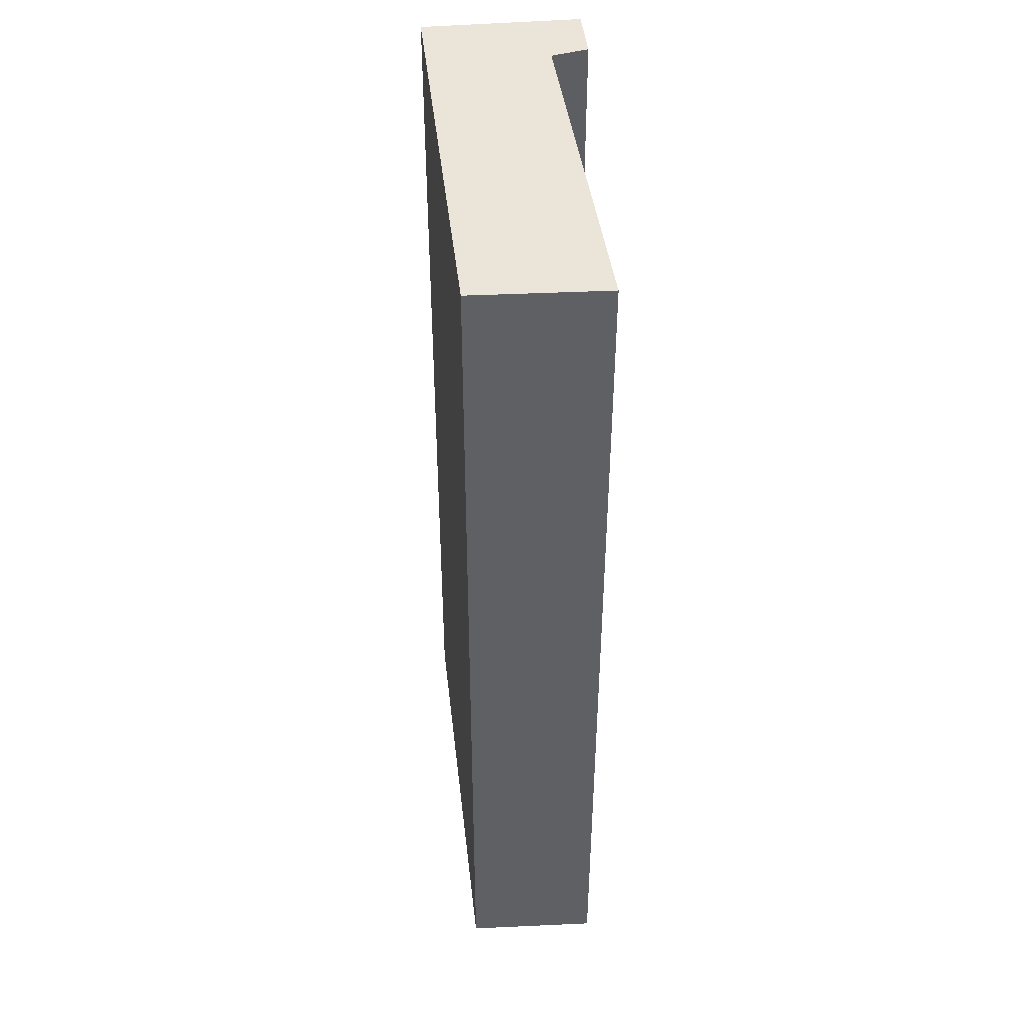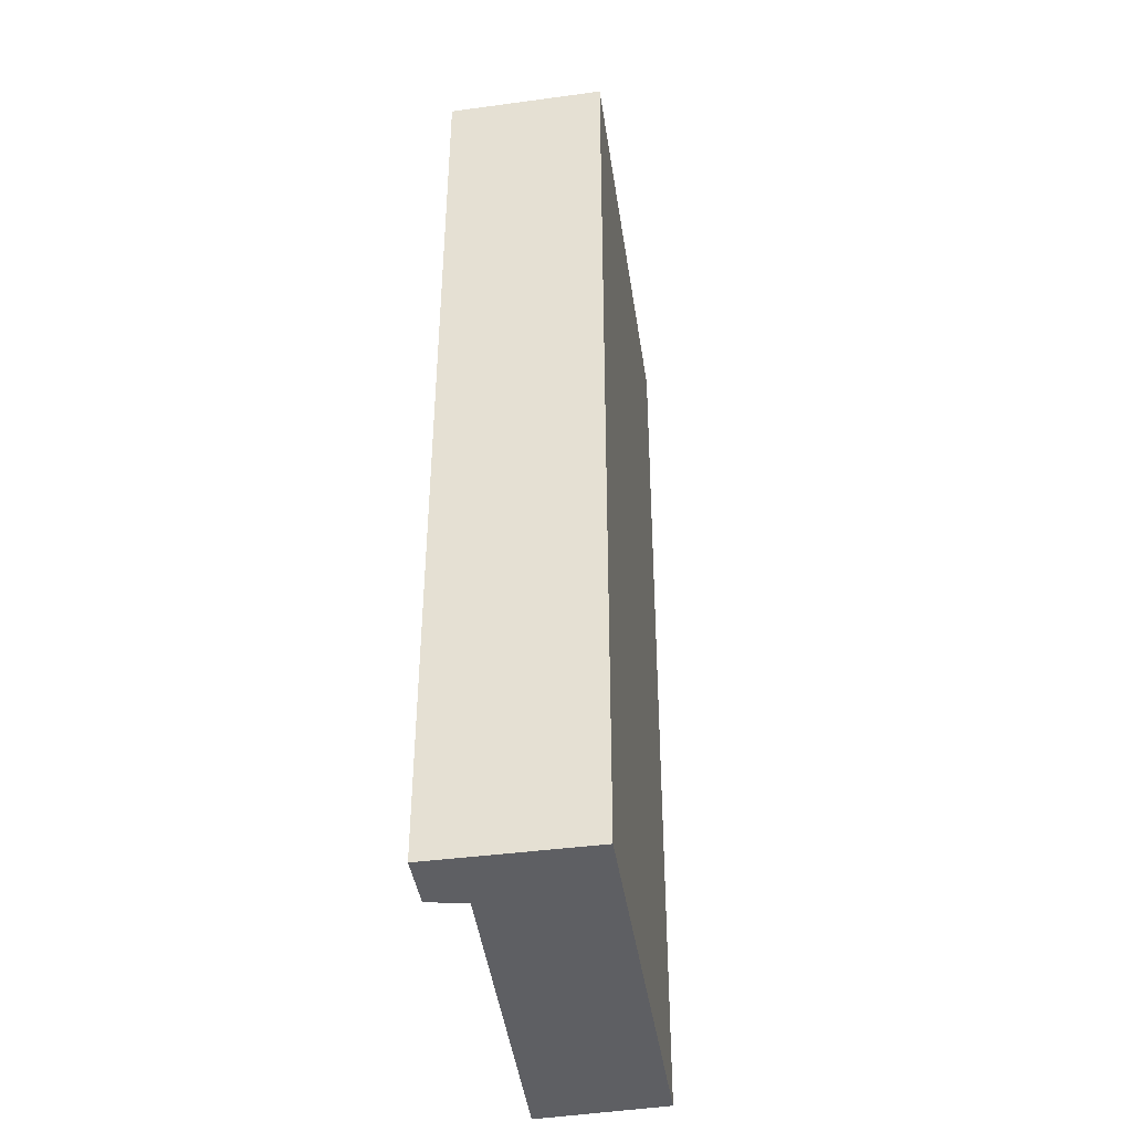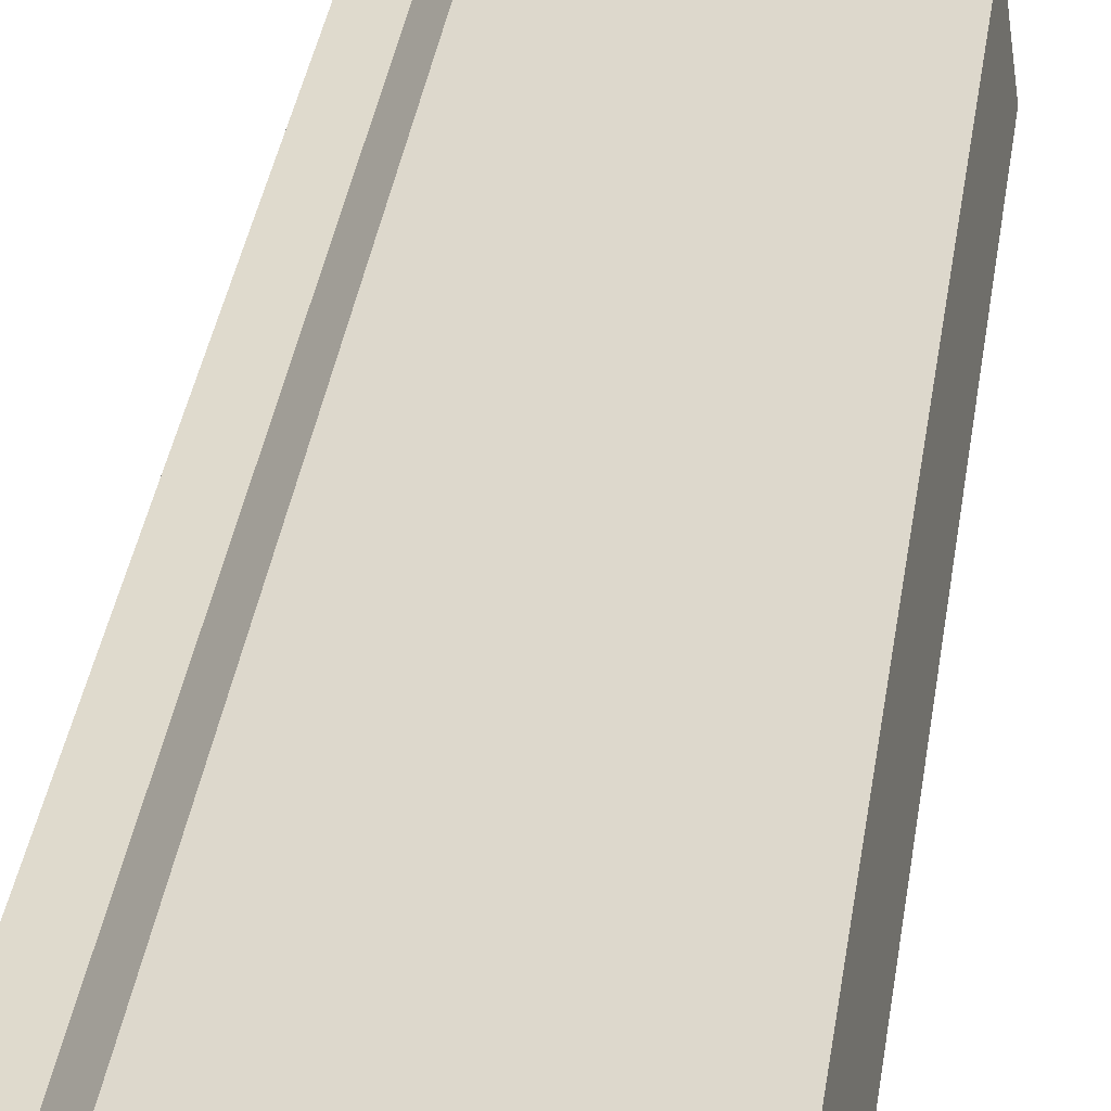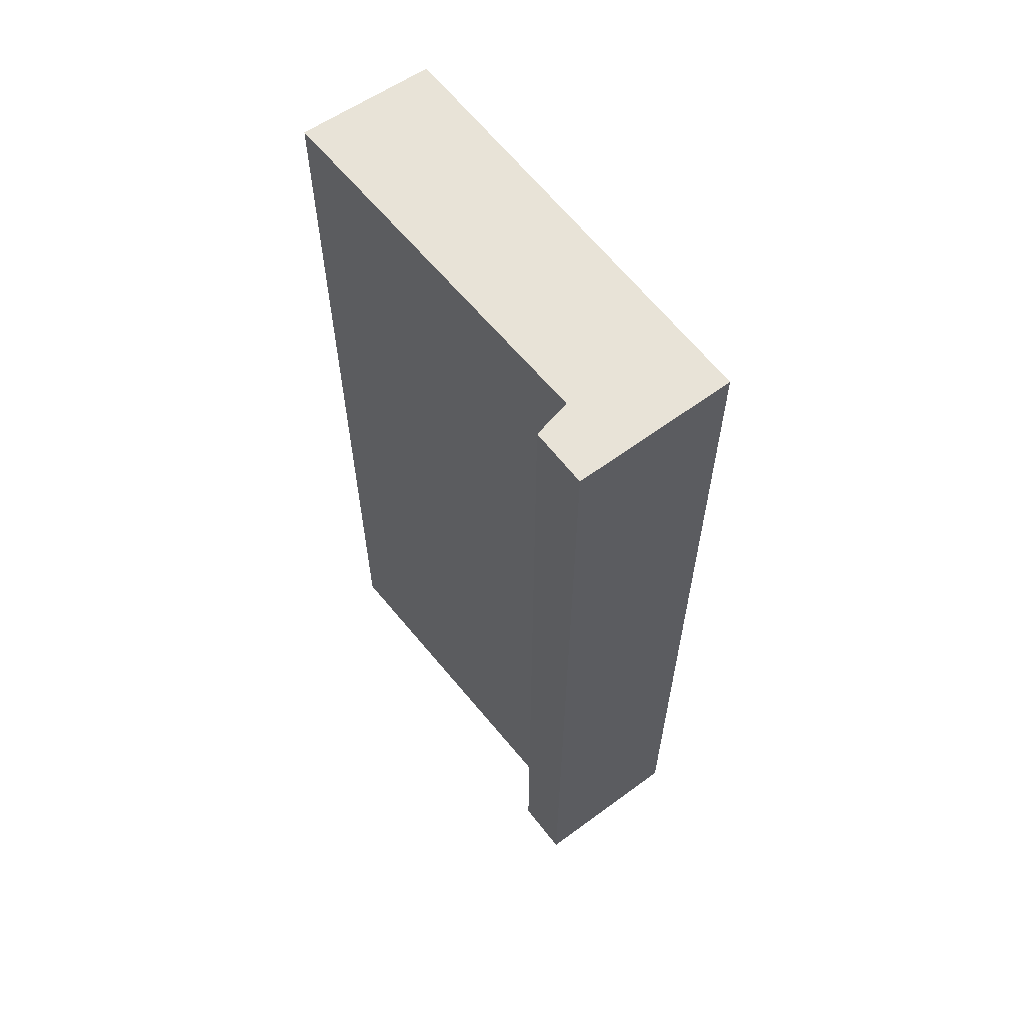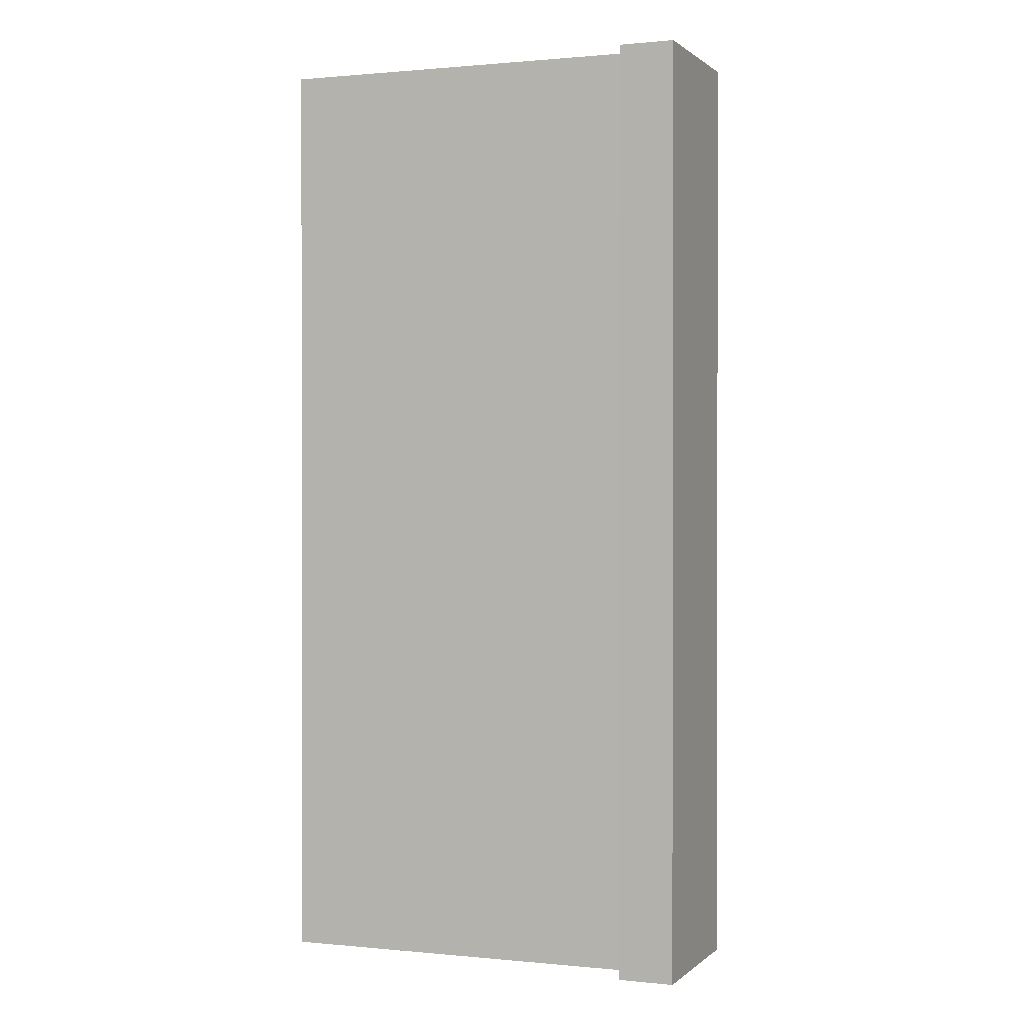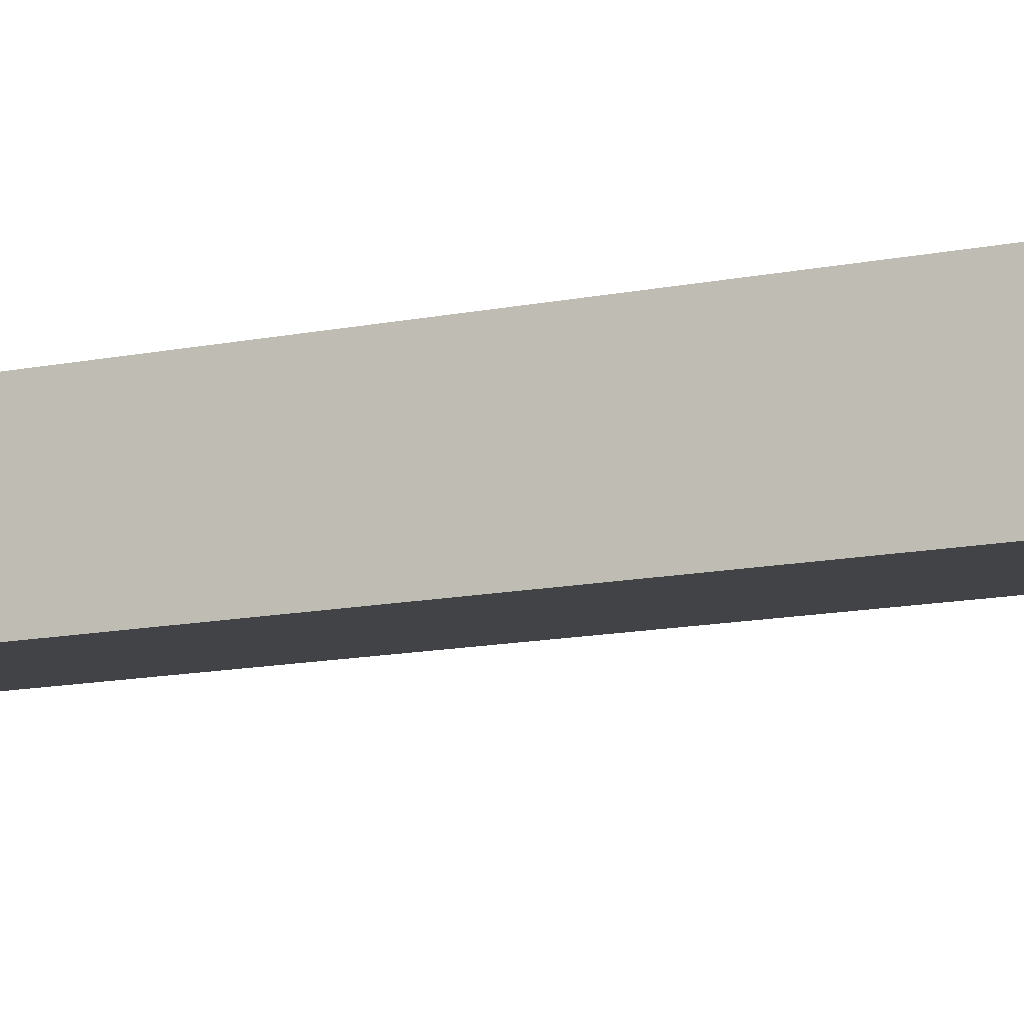
<metadata>
{"format":"obj","ext":"obj","renderer":"f3d","projection":"perspective","resolution":1024,"background":"white","views":[{"elev":44.9,"azim":-83.3,"up":"+Y"},{"elev":-41.4,"azim":111.4,"up":"+Y"},{"elev":46.0,"azim":-169.9,"up":"+Z"},{"elev":62.2,"azim":65.4,"up":"+Y"},{"elev":0.7,"azim":34.5,"up":"+Y"},{"elev":-18.3,"azim":108.8,"up":"+Z"}]}
</metadata>
<code>
v  4.668 9.846 0.608
v  4.321 9.846 -1.005
v  4.097 9.846 0.741
v  3.93 9.846 0.381
v  0 9.846 6.029e-16
v  0.231 9.846 1.346
v  4.097 -4.537e-17 0.741
v  4.668 -3.723e-17 0.608
v  0.231 -8.242e-17 1.346
v  3.93 -2.333e-17 0.381
v  4.321 6.154e-17 -1.005
v  0 0 0
g defaultobject
f 1 2 3
f 4 3 2
f 5 4 2
f 6 4 5
f 7 1 3
f 1 7 8
f 9 4 6
f 4 9 10
f 8 2 1
f 2 8 11
f 11 5 2
f 5 11 12
f 12 6 5
f 6 12 9
f 10 3 4
f 3 10 7
f 7 11 8
f 11 7 10
f 11 10 12
f 12 10 9

</code>
